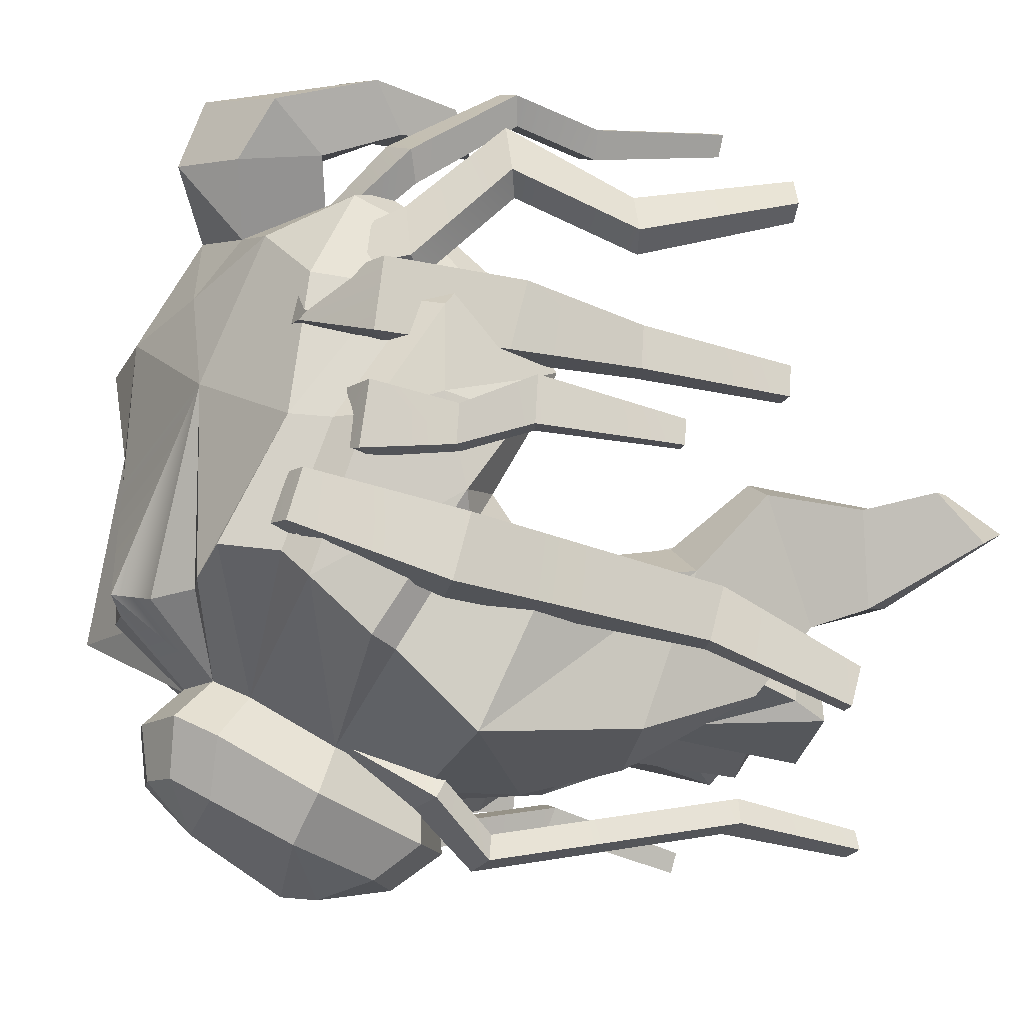
<metadata>
{"format":"obj","ext":"obj","renderer":"f3d","projection":"perspective","resolution":1024,"background":"white","views":[{"elev":-12.7,"azim":-111.3,"up":"+Z"}]}
</metadata>
<code>
v 5.142 16.97 4.786
v 4.267 17.24 4.351
v 5.361 18.21 4.824
v 4.486 18.48 4.389
v 6.564 18.04 2.382
v 5.689 18.31 1.947
v 6.345 16.81 2.344
v 5.47 17.08 1.909
v 11.03 16.03 4.392
v 9.803 15.77 7.135
v 10.85 16.85 7.684
v 12.08 17.12 4.942
v 12.2 4.371 6.856
v 11.56 4.663 8.101
v 12.34 4.741 8.547
v 12.98 4.448 7.302
v 11.36 10.82 7.887
v 10.37 10.58 7.332
v 11.25 10.16 5.602
v 12.23 10.4 6.157
v 12 12.88 7.514
v 11.49 12.5 7.138
v 12.42 12.42 5.27
v 12.92 12.79 5.646
v 12.41 15.45 7.936
v 13.51 15.59 5.563
v 3.708 16.05 -6.647
v 3.295 16.54 -5.811
v 4.161 16.92 -7.067
v 3.749 17.4 -6.231
v 2.682 17.04 -7.421
v 2.269 17.53 -6.585
v 2.228 16.18 -7
v 1.816 16.67 -6.165
v 1.863 14.32 -8.734
v 3.408 14.17 -8.525
v 3.818 14.88 -9.182
v 2.273 15.03 -9.392
v 3.41 -3.149 -13.67
v 4.502 -3.264 -13.45
v 4.833 -3.153 -14.3
v 3.741 -3.039 -14.52
v 5.635 2.646 -12.6
v 5.194 2.372 -11.54
v 3.674 2.513 -11.84
v 4.115 2.787 -12.89
v 6.019 9.979 -13.75
v 5.552 9.557 -12.71
v 3.871 9.695 -13.02
v 4.338 10.12 -14.06
v 5.36 20.07 -2.422
v 4.36 20.07 -2.626
v 5.36 21.07 -2.422
v 4.36 21.07 -2.626
v 5.36 21.07 -4.448
v 4.36 21.07 -4.244
v 5.36 20.07 -4.448
v 4.36 20.07 -4.244
v 11 18.84 -4.442
v 11.37 19.12 -2.406
v 11.92 20.23 -2.289
v 11.55 19.95 -4.325
v 12.71 -3.382 -6.307
v 12.69 -3.482 -4.796
v 13.82 -3.42 -4.718
v 13.85 -3.32 -6.23
v 13.09 2.492 -3.055
v 11.67 2.28 -3.184
v 11.68 2.402 -5.28
v 13.11 2.614 -5.152
v 14.1 13.39 -2.954
v 12.34 13.03 -3.109
v 12.33 13.14 -5.29
v 14.1 13.5 -5.136
v 13.53 17.9 -3.132
v 13.28 17.97 -5.209
v 6.437 16.79 10.34
v 5.562 17.01 9.204
v 6.437 17.79 10.34
v 5.484 18 9.364
v 8.043 18.16 8.908
v 6.371 18.92 7.196
v 8.043 17.16 8.908
v 6.45 17.94 7.036
v 9.76 16.76 9.996
v 7.608 16.44 11.1
v 8.306 16.94 12.3
v 10.18 17.43 10.61
v 11.3 3.925 9.23
v 10.16 3.825 10.22
v 10.73 3.887 10.97
v 11.87 3.987 9.985
v 9.087 12.22 11.53
v 8.519 12.01 10.7
v 10.09 12.13 9.313
v 10.66 12.34 10.14
v 8.641 15.13 12.38
v 7.889 14.64 11.51
v 9.551 15.12 10.03
v 10.3 15.61 10.9
v 0 19.94 10.75
v 0 4.64 -11.75
v 0 22.89 -5.314
v 0 22.61 6.034
v 0 22.97 0.1464
v 0 -4.443 -10.63
v 0 0.1841 -10.2
v 0 -6.744 -7.291
v 0 16.58 11.82
v 11.52 11.82 -10.87
v 11.21 4.974 -10.38
v 10.58 20.88 -4.26
v 11.27 19.33 0.6964
v 7.872 21.73 6.83
v 11 18.49 6.398
v 9.071 -0.511 -7.701
v 9.863 16.42 10.1
v 10.27 13.57 8.79
v 11.94 9.807 2.843
v 11.78 2.866 -4.191
v 12.59 10.52 1.057
v 6.463 21.53 2.839
v 4.474 20.99 -4.847
v 9.01 14.9 10.63
v 12.95 12.83 -2.02
v 12.78 9.489 -5.128
v 9.519 12.78 9.238
v 7.871 -1.021 -6.714
v 9.407 2.864 -2.869
v 10.79 8.818 2.138
v 11.56 11.29 -1.789
v 10.64 8.263 3.569
v 11.24 9.433 -4.268
v 6.162 -4.286 -4.7
v 7.495 -3.564 -8.338
v 4.654 17.38 11.33
v 4.21 15.53 11.54
v 6.017 -0.128 -9.27
v 10.84 12.07 6.931
v 11.83 15.47 5.973
v 3.101 22.41 -5.113
v 7.103 22.74 -5.333
v 10.41 10.85 7.204
v 12.7 13.66 5.182
v 12.96 13.75 1.7
v 11.9 18.58 -5.527
v 12.81 16.73 0.5718
v 11.99 14.51 5.431
v 11.81 17.75 0.5753
v 10.96 19.39 -4.465
v 12.24 12.38 -3.333
v 11.03 14.93 -7.888
v 11.81 16.13 -7.526
v 10.14 -2.945 -5.762
v 11.41 -0.4698 -0.7901
v 8.185 -3.422 -4.849
v 8.855 -0.9172 0.2022
v 8.17 -7.044 -3.344
v 8.795 -5.133 0.4046
v 6.98 -7.629 -2.822
v 6.696 -5.46 1.129
v 9.107 -11.25 0.1524
v 8.779 -8.796 1.59
v 8.107 -11.76 0.9937
v 7.251 -9.175 2.025
v 6.726 4.415 -10.76
v 4.61 6.875 -11.15
v 10.39 -0.2474 -8.736
v 7.989 4.451 -11.61
v 5.245 7.684 -12.41
v 2.609 -3.766 -9.835
v 2.282 0.7489 -9.26
v 7.507 -4.847 -9.113
v 4.912 -5.945 -5.422
v 4.178 -5.22 -10.47
v -11.52 11.82 -10.87
v -11.21 4.974 -10.38
v -10.74 21.77 -4.355
v -11.27 19.33 0.6964
v -7.965 19.44 8.665
v -11 18.49 6.398
v -9.071 -0.511 -7.701
v -9.863 16.42 10.1
v -10.27 13.57 8.79
v -11.94 9.807 2.843
v -11.78 2.866 -4.191
v -12.59 10.52 1.057
v -6.463 21.53 2.839
v -4.474 20.99 -4.847
v -4.018 21.25 7.037
v -9.01 14.9 10.63
v -12.95 12.83 -2.02
v -12.78 9.489 -5.128
v -9.519 12.78 9.238
v -7.871 -1.021 -6.714
v -9.407 2.864 -2.869
v -10.79 8.818 2.138
v -11.56 11.29 -1.789
v -10.64 8.263 3.569
v -11.24 9.433 -4.268
v -6.162 -4.286 -4.7
v -7.495 -3.564 -8.338
v -4.624 19.48 9.566
v -4.233 15.85 11.17
v -6.017 -0.128 -9.27
v -10.84 12.07 6.931
v -11.83 15.47 5.973
v -3.101 22.41 -5.113
v -6.881 21.52 -4.905
v -10.41 10.85 7.204
v -12.7 13.66 5.182
v -12.96 13.75 1.7
v -11.9 18.58 -5.527
v -12.81 16.73 0.5718
v -11.99 14.51 5.431
v -11.81 17.75 0.5753
v -10.96 19.39 -4.465
v -12.24 12.38 -3.333
v -11.03 14.93 -7.888
v -11.81 16.13 -7.526
v -10.14 -2.945 -5.762
v -11.41 -0.4698 -0.7901
v -8.185 -3.422 -4.849
v -8.855 -0.9172 0.2022
v -9.661 -5.862 -4.736
v -10.72 -5.154 -0.8705
v -8.898 -7.044 -4.508
v -9.058 -6.585 -0.3919
v -13.13 -9.287 -2.413
v -12.01 -7.883 -0.1877
v -12.55 -10.44 -1.856
v -10.84 -9.01 0.02358
v -6.726 4.415 -10.76
v -4.61 6.875 -11.15
v -10.39 -0.2474 -8.736
v -7.989 4.451 -11.61
v -5.245 7.684 -12.41
v -2.609 -3.766 -9.835
v -2.282 0.7489 -9.26
v -7.507 -4.847 -9.113
v -4.912 -5.945 -5.422
v -4.178 -5.22 -10.47
v -7.129 18.94 14.78
v -6.226 16.66 12.99
v -0.9065 17.3 13.7
v -1.491 20.31 15.84
v -7.816 14.88 15.9
v -7.422 13.68 13.87
v -3.932 13.8 14.69
v -3.967 15.24 17.13
v -8.944 11.9 14.62
v -8.938 11.33 13.11
v -6.766 10.53 13.43
v -6.505 11.08 15.22
v -5.903 20.08 12.48
v -0.7057 20.95 13.01
v -4.219 21.05 15.37
v -3.36 21.9 12.78
v 0 20.2 -8.124
v -2.107 19.55 -8.054
v -3.393 18.37 -8.819
v -4.078 15.04 -10.71
v -3.026 11.07 -12.18
v 0 9.329 -12.14
v 2.761 11.39 -12.24
v 3.836 15.01 -10.82
v 3.558 18.41 -8.72
v 2.225 19.64 -7.912
v -2.6 21.2 -9.573
v 0.006592 21.88 -9.645
v -4.024 19.81 -10.47
v -4.836 15.95 -12.65
v -3.513 11.24 -14.34
v 0.00708 9.102 -14.38
v 3.244 11.59 -14.41
v 4.591 15.92 -12.76
v 4.207 19.86 -10.36
v 2.734 21.3 -9.423
v -1.931 21.14 -11.97
v -0.004639 19.78 -13.96
v 0.008179 21.59 -11.9
v -2.87 19.74 -12.86
v -3.441 16.52 -14.53
v -0.003662 15.99 -16.32
v -0.01099 14.47 -16.4
v -2.549 12.9 -15.75
v -0.02991 11.33 -15.95
v 2.356 13.09 -15.79
v 3.279 16.56 -14.58
v 2.943 19.79 -12.79
v 2.001 21.2 -11.88
v 7.027 16.24 9.491
v 7.694 17.91 9.106
v -2.32 23.81 -4.899
v -5.608 19.52 -1.532
v -1.588 20.3 -1.738
v -5.608 20.5 -1.312
v -1.588 21.27 -1.519
v -5.608 20.88 -3.014
v -1.588 21.49 -2.494
v -5.608 19.9 -3.234
v -1.588 20.52 -2.714
v -11.45 18.97 -3.889
v -11.46 18.37 -1.844
v -12.2 18.99 -1.529
v -12.18 19.58 -3.574
v -13.14 -2.686 -9.56
v -13.13 -3.139 -7.999
v -13.83 -3.097 -7.905
v -13.85 -2.644 -9.465
v -12.9 2.273 -4.944
v -12.01 2.096 -5.126
v -12.02 2.709 -7.293
v -12.91 2.886 -7.112
v -13.94 13.02 -3.093
v -12.08 12.71 -3.361
v -12.08 13.43 -6.002
v -13.94 13.74 -5.734
v -9.219 16.98 1.717
v -8.219 16.98 1.717
v -9.219 17.98 1.717
v -8.219 17.98 1.717
v -9.223 17.98 -0.08473
v -8.223 17.98 -0.08473
v -9.223 16.98 -0.08473
v -8.223 16.98 -0.08473
v -12.4 16.47 -0.9758
v -12.48 16.12 1.664
v -13.22 16.79 1.779
v -13.14 17.14 -0.8612
v -13.32 4.204 0.2154
v -13.31 4.104 1.25
v -13.79 4.166 1.303
v -13.81 4.266 0.2682
v -13.15 10.05 2.663
v -12.53 9.843 2.544
v -12.54 9.965 0.5993
v -13.16 10.18 0.7188
v -13.56 13.38 1.093
v -12.94 13.01 0.9808
v -12.94 13.13 -0.6013
v -13.56 13.49 -0.4894
v -7.492 18.45 6.976
v -6.812 18.98 6.477
v -7.849 19.28 7.391
v -7.17 19.82 6.891
v -8.49 19.39 6.63
v -7.81 19.92 6.131
v -8.133 18.55 6.215
v -7.453 19.09 5.716
v -11.38 14.12 6.626
v -10.42 13.97 8.699
v -10.88 14.64 9.553
v -11.87 14.77 7.25
v -13.67 -0.7474 9.918
v -13.07 -0.8438 11.05
v -13.67 -0.7835 11.66
v -14.26 -0.6871 10.53
v -12.04 5.499 10.68
v -11.3 5.288 9.894
v -12.11 5.406 8.309
v -12.85 5.617 9.099
v -11.8 10.85 12.97
v -11.1 10.49 12.06
v -12.09 10.6 9.999
v -12.79 10.96 10.9
v -3.382 15.93 -8.976
v -2.96 16.53 -8.218
v -3.84 16.73 -9.515
v -3.418 17.33 -8.757
v -2.335 16.8 -9.883
v -1.913 17.4 -9.125
v -1.876 16 -9.345
v -1.455 16.6 -8.587
v -2.59 10.88 -12.16
v -5.037 10.77 -11.94
v -5.688 11.38 -12.7
v -3.241 11.5 -12.92
v -2.707 -8.056 -13.38
v -3.88 -8.134 -13.15
v -4.237 -8.142 -13.99
v -3.064 -8.064 -14.22
v -5.075 -2.16 -13.16
v -4.601 -2.285 -12.1
v -2.969 -2.192 -12.4
v -3.442 -2.067 -13.46
v -4.258 8.62 -14.95
v -3.756 8.346 -13.88
v -1.95 8.434 -14.2
v -2.452 8.708 -15.27
v -6.564 17.93 7.211
v -2.782 19.51 2.281
v -6.62 18.93 7.264
v -2.801 20.51 2.334
v -3.972 18.92 7.697
v -1.899 20.51 2.767
v -3.917 17.93 7.644
v -1.88 19.51 2.714
v -6.97 13.95 11.77
v -9.638 13.82 11
v -10.84 14.45 11.94
v -8.171 14.58 12.96
v -9.076 0.8649 14.13
v -10.1 0.7686 13.72
v -10.66 0.8032 14.5
v -9.635 0.8994 14.9
v -11.35 6.722 13.61
v -10.62 6.543 12.62
v -9.193 6.661 13.17
v -9.925 6.839 14.16
v -10.98 10.08 14.76
v -10.22 9.751 13.76
v -8.638 9.865 14.35
v -9.403 10.19 15.34
v -9.874 15.46 7.037
v -9.231 17.46 7.836
v -9.874 16.69 7.037
v -9.204 18.46 7.797
v -11.38 19.03 4.322
v -7.714 19.2 4.612
v -10.53 16.23 3.841
v -7.741 18.2 4.65
v -11.79 15.74 3.685
v -11.16 14.83 6.875
v -11.88 15.83 7.088
v -12.5 16.41 3.911
v -11.72 -1.008 2.954
v -11.7 -1.108 4.24
v -12.57 -1.047 4.306
v -12.59 -0.9469 3.02
v -11.42 4.842 5.66
v -10.31 4.63 5.55
v -10.33 4.752 3.768
v -11.43 4.964 3.877
v -11.76 9.912 6.825
v -10.66 9.59 6.644
v -11.04 10.47 3.663
v -12.14 10.79 3.844
v 7.386 18.93 -4.955
v 7.028 19.46 -4.153
v 7.775 19.76 -5.422
v 7.417 20.3 -4.619
v 6.515 19.87 -5.793
v 6.158 20.41 -4.991
v 6.126 19.03 -5.327
v 5.768 19.57 -4.524
v 6.311 14.8 -8.64
v 7.628 14.66 -8.411
v 7.982 15.33 -9.106
v 6.665 15.47 -9.335
v 9.927 1.958 -10.32
v 11.04 1.856 -10.05
v 11.38 1.833 -11.07
v 10.27 1.935 -11.35
v 9.835 8.081 -11.55
v 9.382 7.977 -10.22
v 7.828 8.104 -10.58
v 8.281 8.208 -11.91
v 9.664 11.75 -11.58
v 9.181 11.5 -10.2
v 7.463 11.63 -10.57
v 7.945 11.88 -11.95
f 1 3 2
f 2 3 4
f 5 6 3
f 3 6 4
f 5 7 6
f 6 7 8
f 7 1 8
f 8 1 2
f 2 4 8
f 8 4 6
f 13 16 14
f 14 16 15
f 9 10 7
f 7 10 1
f 1 10 3
f 3 10 11
f 3 11 5
f 5 11 12
f 12 9 5
f 5 9 7
f 9 23 10
f 10 23 22
f 22 21 10
f 10 25 11
f 11 25 26 12
f 12 26 9
f 9 24 23
f 14 15 18
f 18 15 17
f 19 13 18
f 18 13 14
f 20 16 19
f 19 16 13
f 15 16 17
f 17 16 20
f 18 17 22
f 22 17 21
f 23 19 22
f 22 19 18
f 24 20 23
f 23 20 19
f 17 20 21
f 21 20 24
f 10 21 25
f 26 25 21 24
f 9 26 24
f 27 29 28
f 28 29 30
f 29 31 30
f 30 31 32
f 31 33 32
f 32 33 34
f 33 27 34
f 34 27 28
f 28 30 34
f 34 30 32
f 39 42 40
f 40 42 41
f 35 36 33
f 33 36 27
f 36 37 27
f 27 37 29
f 29 37 31
f 31 37 38
f 31 38 33
f 33 38 35
f 35 49 36
f 36 49 48
f 36 48 37
f 37 48 47
f 47 50 37
f 37 50 38
f 50 49 38
f 38 49 35
f 40 41 44
f 44 41 43
f 45 39 44
f 44 39 40
f 46 42 45
f 45 42 39
f 41 42 43
f 43 42 46
f 44 43 48
f 48 43 47
f 49 45 48
f 48 45 44
f 50 46 49
f 49 46 45
f 43 46 47
f 47 46 50
f 51 53 52
f 52 53 54
f 53 55 54
f 54 55 56
f 55 57 56
f 56 57 58
f 57 51 58
f 58 51 52
f 52 54 58
f 58 54 56
f 63 66 64
f 64 66 65
f 57 59 51
f 51 59 60
f 51 60 53
f 53 60 61
f 61 62 53
f 53 62 55
f 62 59 55
f 55 59 57
f 59 73 60
f 60 73 72
f 72 71 60
f 60 71 75 61
f 61 75 76 62
f 62 76 74 59
f 59 74 73
f 64 65 68
f 68 65 67
f 69 63 68
f 68 63 64
f 70 66 69
f 69 66 63
f 65 66 67
f 67 66 70
f 68 67 72
f 72 67 71
f 73 69 72
f 72 69 68
f 74 70 73
f 73 70 69
f 67 70 71
f 71 70 74
f 76 75 71 74
f 77 79 78
f 78 79 80
f 79 81 80
f 80 81 82
f 83 84 81
f 81 84 82
f 77 78 83
f 83 78 84
f 78 80 84
f 84 80 82
f 89 92 90
f 90 92 91
f 85 86 83
f 83 86 77
f 86 87 77
f 77 87 79
f 79 87 81
f 81 87 88
f 88 85 81
f 81 85 83
f 85 99 86
f 86 99 98
f 98 97 86
f 86 97 87
f 97 100 87
f 87 100 88
f 88 100 85
f 85 100 99
f 90 91 94
f 94 91 93
f 95 89 94
f 94 89 90
f 96 92 95
f 95 92 89
f 91 92 93
f 93 92 96
f 94 93 98
f 98 93 97
f 95 94 99
f 99 94 98
f 100 96 99
f 99 96 95
f 97 93 100
f 100 93 96
f 123 268 141
f 264 265 167 102
f 166 102 167
f 122 123 141
f 122 104 101
f 114 136 293
f 118 140 115 117
f 119 145 144 139
f 113 115 140
f 168 111 120
f 111 110 120
f 145 121 125
f 145 119 121
f 122 142 123
f 110 265 266 152
f 266 267 146
f 268 123 142
f 122 101 114
f 122 105 104
f 113 122 115
f 122 114 115
f 110 152 151 126
f 120 110 126
f 117 124 127 118
f 163 165 164 162
f 121 130 131 125
f 119 132 130 121
f 126 133 129 120
f 131 133 126 151
f 116 128 134 135
f 116 135 138
f 137 292 293 136
f 171 106 107 172
f 138 102 166 116
f 114 101 136
f 140 118 139
f 145 147 144
f 146 147 145 125
f 122 141 105
f 141 103 105
f 268 259 103 141
f 112 267 268 142
f 113 112 142
f 122 113 142
f 136 101 109 137
f 114 117 115
f 139 143 132 119
f 118 127 143 139
f 139 144 148
f 150 146 267
f 148 144 147 149
f 149 147 146 150
f 139 148 140
f 140 148 149 113
f 113 149 150 112
f 112 150 267
f 125 131 151
f 152 153 125 151
f 266 153 152
f 153 146 125
f 266 146 153
f 120 155 154 168
f 116 154 156 128
f 128 156 157 129
f 129 157 155 120
f 155 159 158 154
f 154 158 160 156
f 156 160 161 157
f 157 161 159 155
f 159 163 162 158
f 158 162 164 160
f 160 164 165 161
f 161 165 163 159
f 172 107 102
f 169 111 168
f 110 111 169 170
f 265 110 170
f 116 168 154
f 166 169 168 116
f 167 170 169 166
f 265 170 167
f 138 173 175 172
f 138 172 102
f 134 174 173 135
f 172 175 171
f 135 173 138
f 189 208 260
f 263 264 102 234
f 233 234 102
f 188 208 189
f 188 190 104
f 101 104 190
f 180 183 203
f 184 183 181 207
f 185 206 211 212
f 179 207 181
f 235 186 177
f 177 186 176
f 212 192 187
f 212 187 185
f 188 189 209
f 176 219 262 263
f 261 262 213
f 260 209 189
f 203 190 180
f 188 180 190
f 188 104 105
f 179 181 188
f 188 181 180
f 176 193 218 219
f 186 193 176
f 183 184 194 191
f 230 229 231 232
f 187 192 198 197
f 185 187 197 199
f 193 186 196 200
f 198 218 193 200
f 182 202 201 195
f 182 205 202
f 204 203 183 191
f 238 239 107 106
f 205 182 233 102
f 207 206 184
f 212 211 214
f 213 192 212 214
f 188 294 208
f 294 260 208
f 178 209 260 261
f 179 209 178
f 188 209 179
f 251 252 253 254
f 180 181 183
f 206 185 199 210
f 184 206 210 194
f 206 215 211
f 217 261 213
f 215 216 214 211
f 216 217 213 214
f 206 207 215
f 207 179 216 215
f 179 178 217 216
f 178 261 217
f 192 218 198
f 219 218 192 220
f 262 219 220
f 220 192 213
f 262 220 213
f 186 235 221 222
f 182 195 223 221
f 195 196 224 223
f 196 186 222 224
f 222 221 225 226
f 221 223 227 225
f 223 224 228 227
f 224 222 226 228
f 226 225 229 230
f 225 227 231 229
f 227 228 232 231
f 228 226 230 232
f 239 102 107
f 236 235 177
f 176 237 236 177
f 263 237 176
f 182 221 235
f 233 182 235 236
f 234 233 236 237
f 263 234 237
f 205 239 242 240
f 205 102 239
f 201 202 240 241
f 239 238 242
f 202 205 240
f 203 204 244 255
f 204 109 245 244
f 109 101 256 245
f 101 203 258
f 243 244 248 247
f 244 245 249 248
f 245 246 250 249
f 247 257 243
f 247 248 252 251
f 248 249 253 252
f 249 250 254 253
f 250 247 251 254
f 255 244 243
f 257 258 255 243
f 245 256 246
f 246 257 247 250
f 256 258 257 246
f 101 258 256
f 258 203 255
f 101 190 203
f 280 279 281
f 282 279 280
f 284 283 282 280
f 285 283 284
f 286 283 285
f 285 287 286
f 285 288 287
f 289 288 285
f 285 284 289
f 284 280 290 289
f 291 290 280
f 280 281 291
f 260 259 270 269
f 261 260 269 271
f 262 261 271 272
f 263 262 272 273
f 264 263 273 274
f 265 264 274 275
f 266 265 275 276
f 267 266 276 277
f 268 267 277 278
f 259 268 278 270
f 269 270 281 279
f 271 269 279 282
f 272 271 282 283
f 273 272 283 286
f 274 273 286 287
f 275 274 287 288
f 276 275 288 289
f 277 276 289 290
f 278 277 290 291
f 270 278 291 281
f 293 292 124 117
f 114 293 117
f 106 171 108
f 171 175 108
f 175 173 174 108
f 238 106 108
f 242 238 108
f 240 242 108 241
f 188 105 294
f 294 105 103
f 259 260 294 103
f 295 296 297
f 297 296 298
f 297 298 299
f 299 298 300
f 300 302 299
f 299 302 301
f 301 302 295
f 295 302 296
f 296 302 298
f 298 302 300
f 307 308 310
f 310 308 309
f 295 304 301
f 301 304 303
f 295 297 304
f 304 297 305
f 299 306 297
f 297 306 305
f 301 303 299
f 299 303 306
f 303 304 317
f 317 304 316
f 305 315 304
f 304 315 316
f 306 318 305
f 305 318 315
f 306 303 318
f 318 303 317
f 311 309 312
f 312 309 308
f 313 312 307
f 307 312 308
f 314 313 310
f 310 313 307
f 314 310 311
f 311 310 309
f 315 311 316
f 316 311 312
f 317 316 313
f 313 316 312
f 318 317 314
f 314 317 313
f 318 314 315
f 315 314 311
f 319 320 321
f 321 320 322
f 322 324 321
f 321 324 323
f 323 324 325
f 325 324 326
f 325 326 319
f 319 326 320
f 320 326 322
f 322 326 324
f 331 332 334
f 334 332 333
f 319 328 325
f 325 328 327
f 319 321 328
f 328 321 329
f 321 323 329
f 329 323 330
f 325 327 323
f 323 327 330
f 327 328 341
f 341 328 340
f 329 339 328
f 328 339 340
f 330 342 329
f 329 342 339
f 330 327 342
f 342 327 341
f 335 333 336
f 336 333 332
f 337 336 331
f 331 336 332
f 338 337 334
f 334 337 331
f 338 334 335
f 335 334 333
f 339 335 340
f 340 335 336
f 341 340 337
f 337 340 336
f 342 341 338
f 338 341 337
f 342 338 339
f 339 338 335
f 343 344 345
f 345 344 346
f 345 346 347
f 347 346 348
f 347 348 349
f 349 348 350
f 349 350 343
f 343 350 344
f 344 350 346
f 346 350 348
f 355 356 358
f 358 356 357
f 343 352 349
f 349 352 351
f 345 353 343
f 343 353 352
f 345 347 353
f 353 347 354
f 347 349 354
f 354 349 351
f 351 352 365
f 365 352 364
f 352 353 364
f 364 353 363
f 354 366 353
f 353 366 363
f 351 365 354
f 354 365 366
f 359 357 360
f 360 357 356
f 361 360 355
f 355 360 356
f 362 361 358
f 358 361 355
f 362 358 359
f 359 358 357
f 363 359 364
f 364 359 360
f 364 360 365
f 365 360 361
f 366 365 362
f 362 365 361
f 363 366 359
f 359 366 362
f 367 368 369
f 369 368 370
f 369 370 371
f 371 370 372
f 371 372 373
f 373 372 374
f 373 374 367
f 367 374 368
f 368 374 370
f 370 374 372
f 379 380 382
f 382 380 381
f 373 367 375
f 375 367 376
f 369 377 367
f 367 377 376
f 371 378 369
f 369 378 377
f 371 373 378
f 378 373 375
f 376 388 375
f 375 388 389
f 377 387 376
f 376 387 388
f 377 378 387
f 387 378 390
f 378 375 390
f 390 375 389
f 383 381 384
f 384 381 380
f 385 384 379
f 379 384 380
f 386 385 382
f 382 385 379
f 386 382 383
f 383 382 381
f 387 383 388
f 388 383 384
f 389 388 385
f 385 388 384
f 390 389 386
f 386 389 385
f 390 386 387
f 387 386 383
f 391 393 392
f 392 393 394
f 393 395 394
f 394 395 396
f 397 398 395
f 395 398 396
f 391 392 397
f 397 392 398
f 392 394 398
f 398 394 396
f 403 406 404
f 404 406 405
f 397 399 391
f 391 399 400
f 400 401 391
f 391 401 393
f 401 402 393
f 393 402 395
f 395 402 397
f 397 402 399
f 399 413 400
f 400 413 412
f 412 411 400
f 400 411 401
f 411 414 401
f 401 414 402
f 402 414 399
f 399 414 413
f 404 405 408
f 408 405 407
f 409 403 408
f 408 403 404
f 410 406 409
f 409 406 403
f 405 406 407
f 407 406 410
f 408 407 412
f 412 407 411
f 413 409 412
f 412 409 408
f 414 410 413
f 413 410 409
f 407 410 411
f 411 410 414
f 415 416 417
f 417 416 418
f 417 418 419
f 419 418 420
f 420 422 419
f 419 422 421
f 422 416 421
f 421 416 415
f 416 422 418
f 418 422 420
f 427 428 430
f 430 428 429
f 415 424 421
f 421 424 423
f 417 425 415
f 415 425 424
f 417 419 425
f 425 419 426
f 421 423 419
f 419 423 426
f 423 424 437
f 437 424 436
f 425 435 424
f 424 435 436
f 426 438 425
f 425 438 435
f 426 423 438
f 438 423 437
f 431 429 432
f 432 429 428
f 433 432 427
f 427 432 428
f 434 433 430
f 430 433 427
f 434 430 431
f 431 430 429
f 435 431 436
f 436 431 432
f 437 436 433
f 433 436 432
f 438 437 434
f 434 437 433
f 438 434 435
f 435 434 431
f 439 441 440
f 440 441 442
f 441 443 442
f 442 443 444
f 443 445 444
f 444 445 446
f 445 439 446
f 446 439 440
f 440 442 446
f 446 442 444
f 451 454 452
f 452 454 453
f 447 448 445
f 445 448 439
f 448 449 439
f 439 449 441
f 441 449 443
f 443 449 450
f 443 450 445
f 445 450 447
f 447 461 448
f 448 461 460
f 448 460 449
f 449 460 459
f 459 462 449
f 449 462 450
f 462 461 450
f 450 461 447
f 452 453 456
f 456 453 455
f 457 451 456
f 456 451 452
f 458 454 457
f 457 454 451
f 453 454 455
f 455 454 458
f 456 455 460
f 460 455 459
f 461 457 460
f 460 457 456
f 462 458 461
f 461 458 457
f 455 458 459
f 459 458 462

</code>
